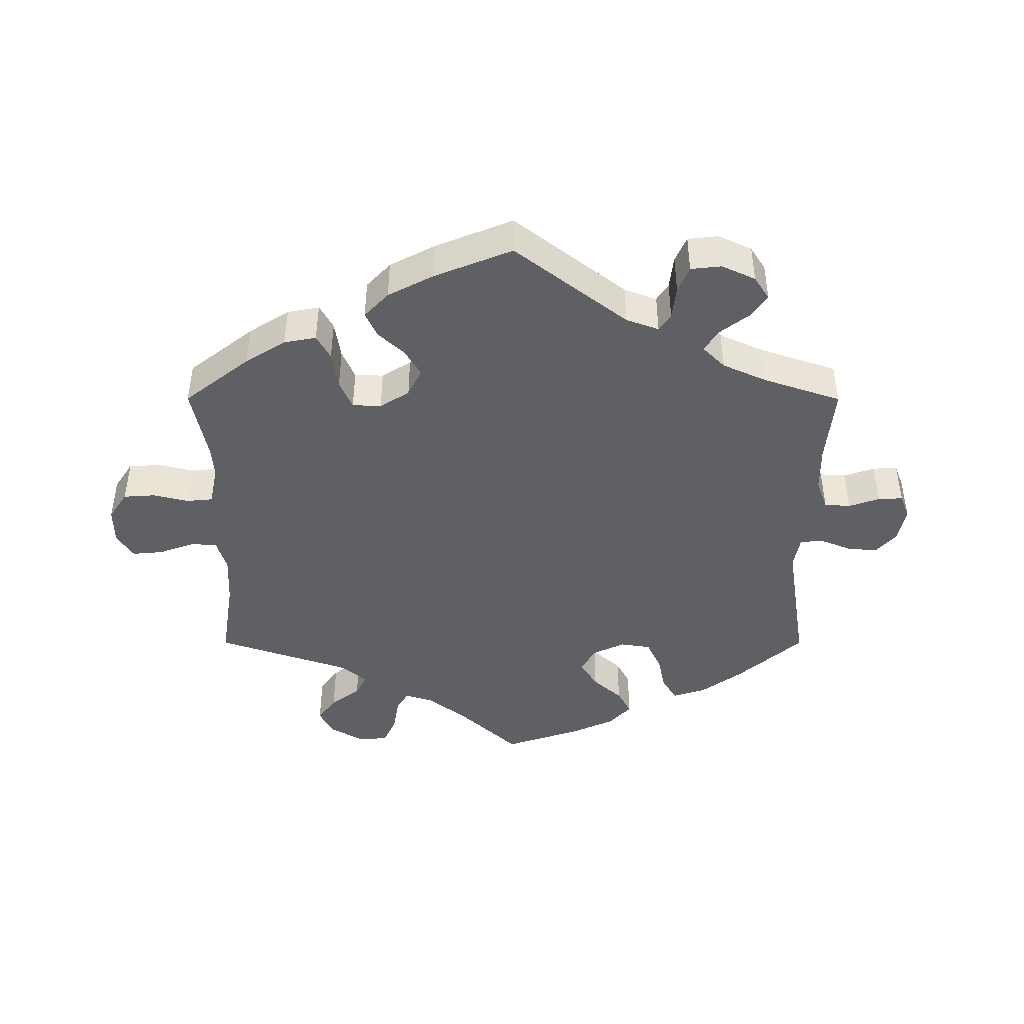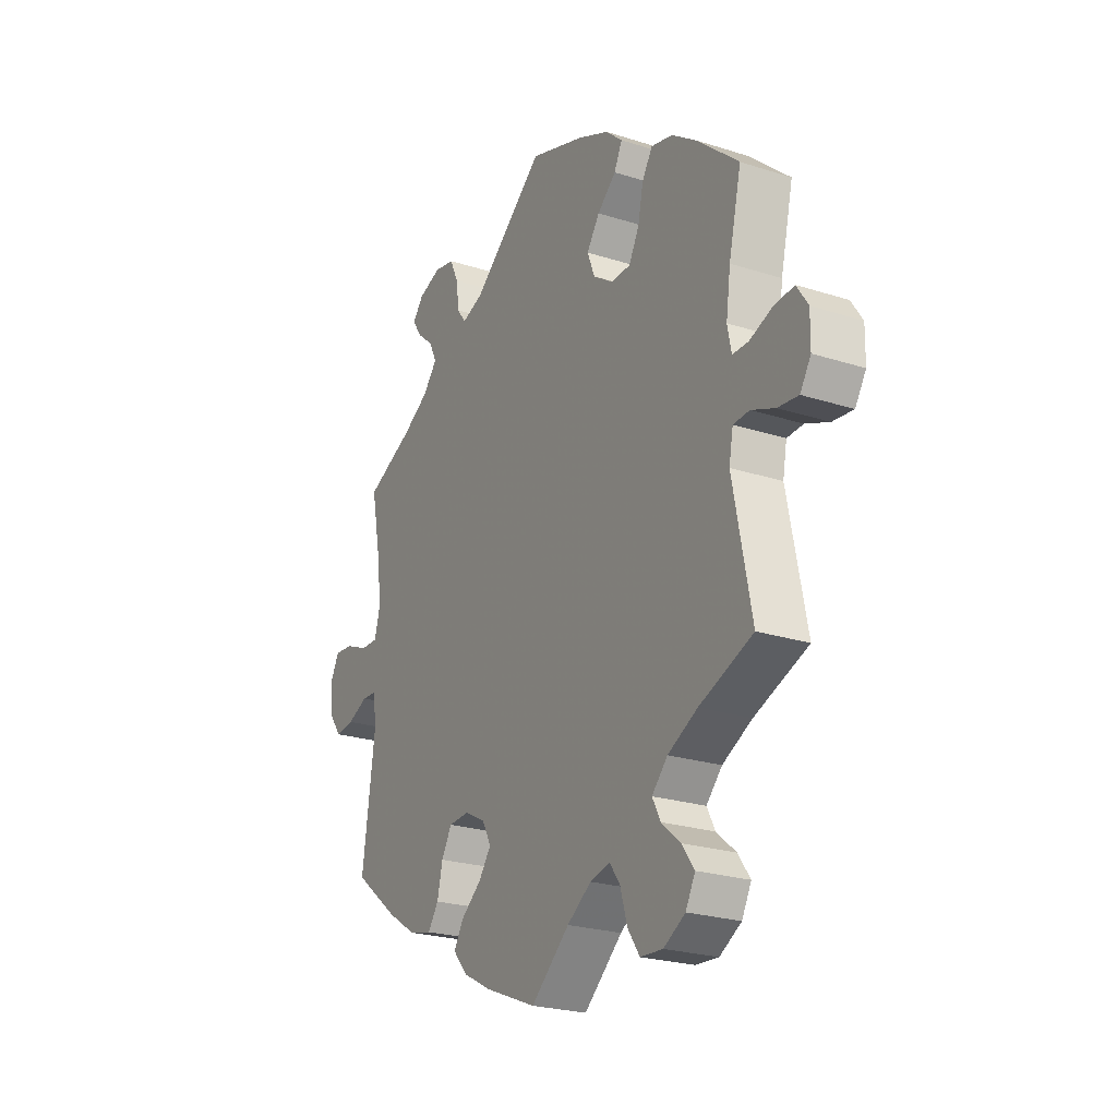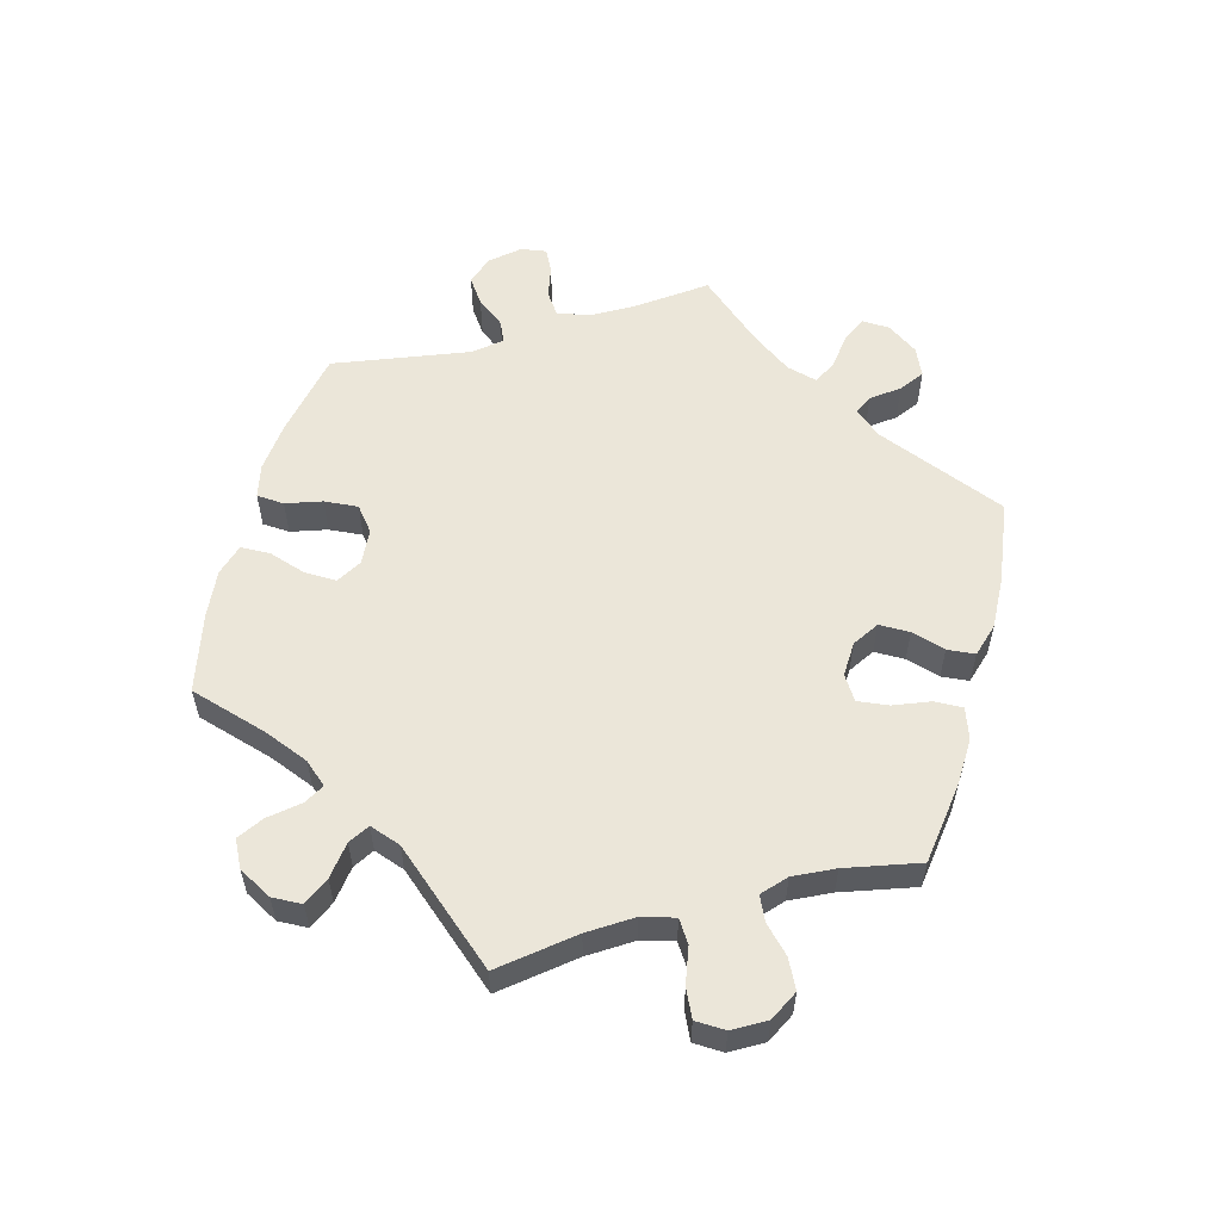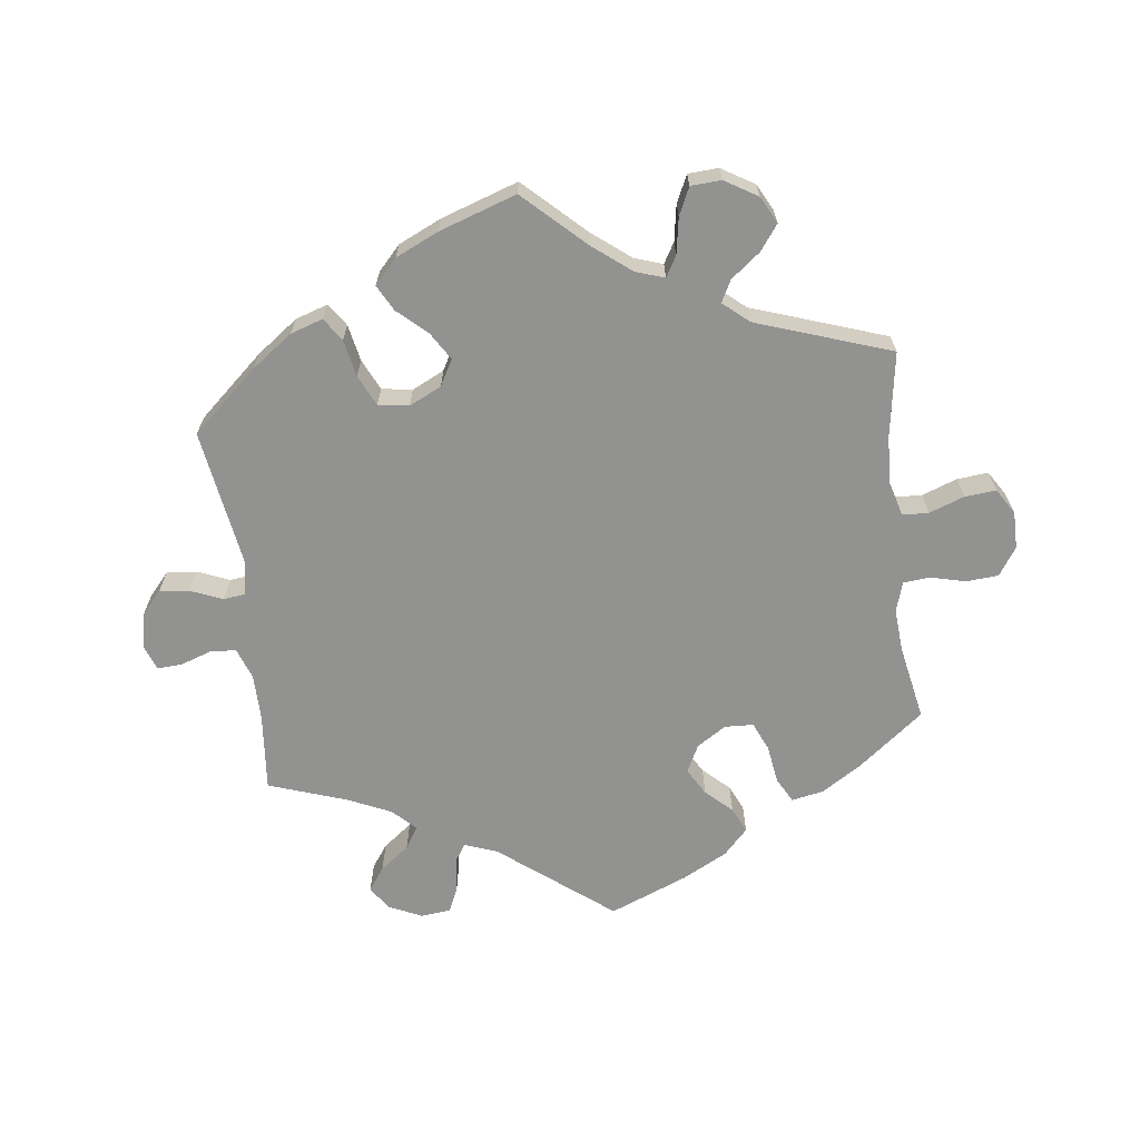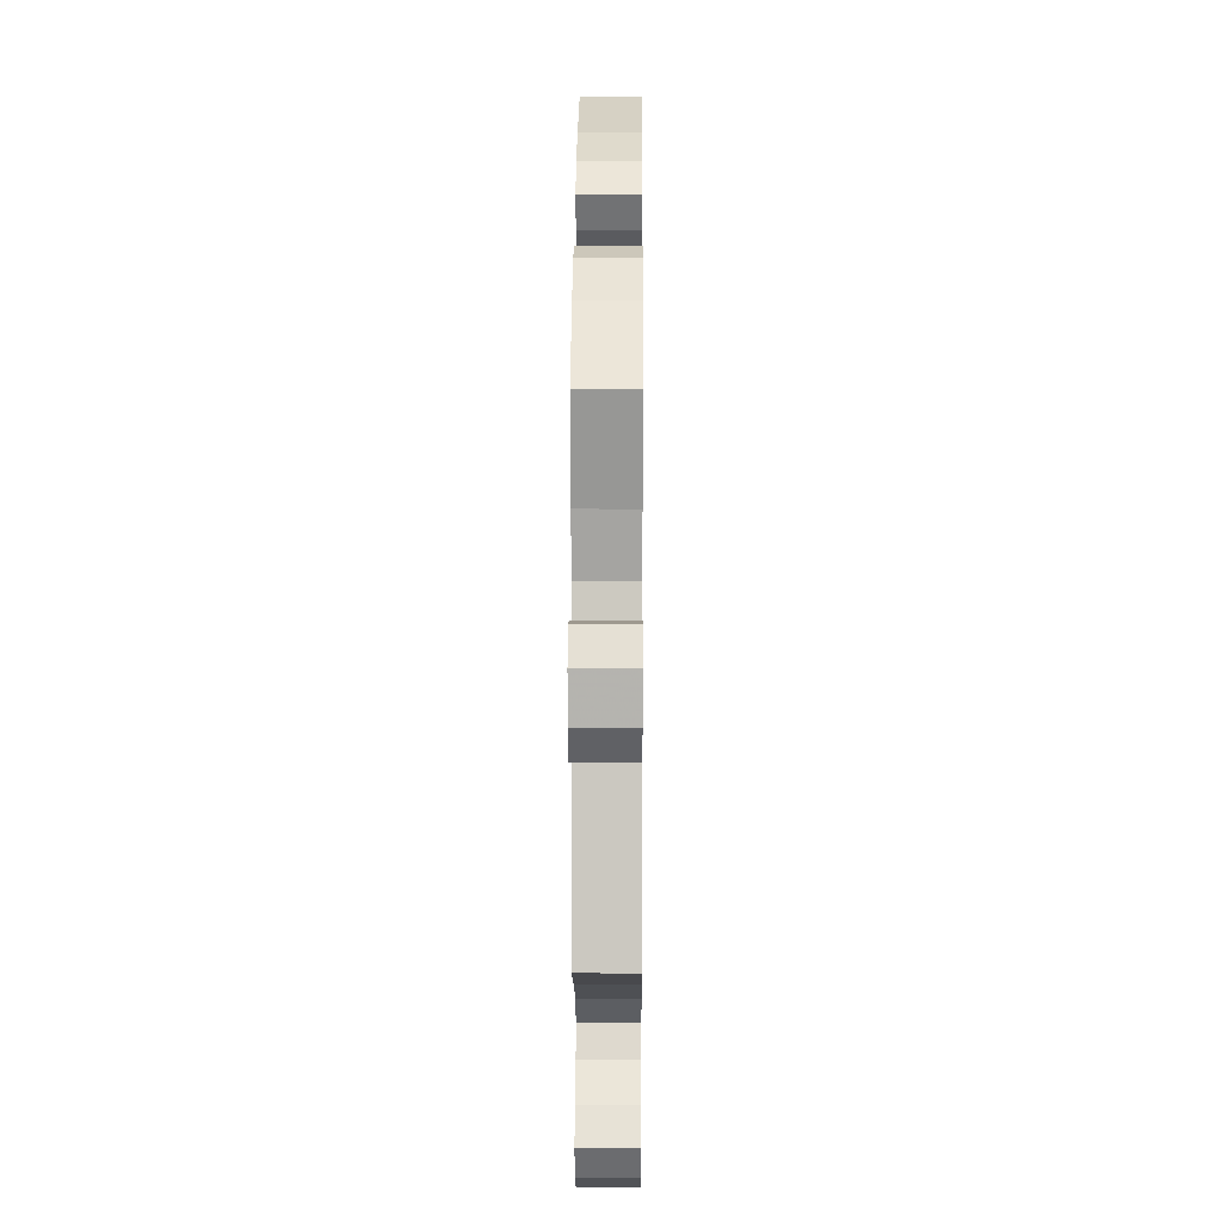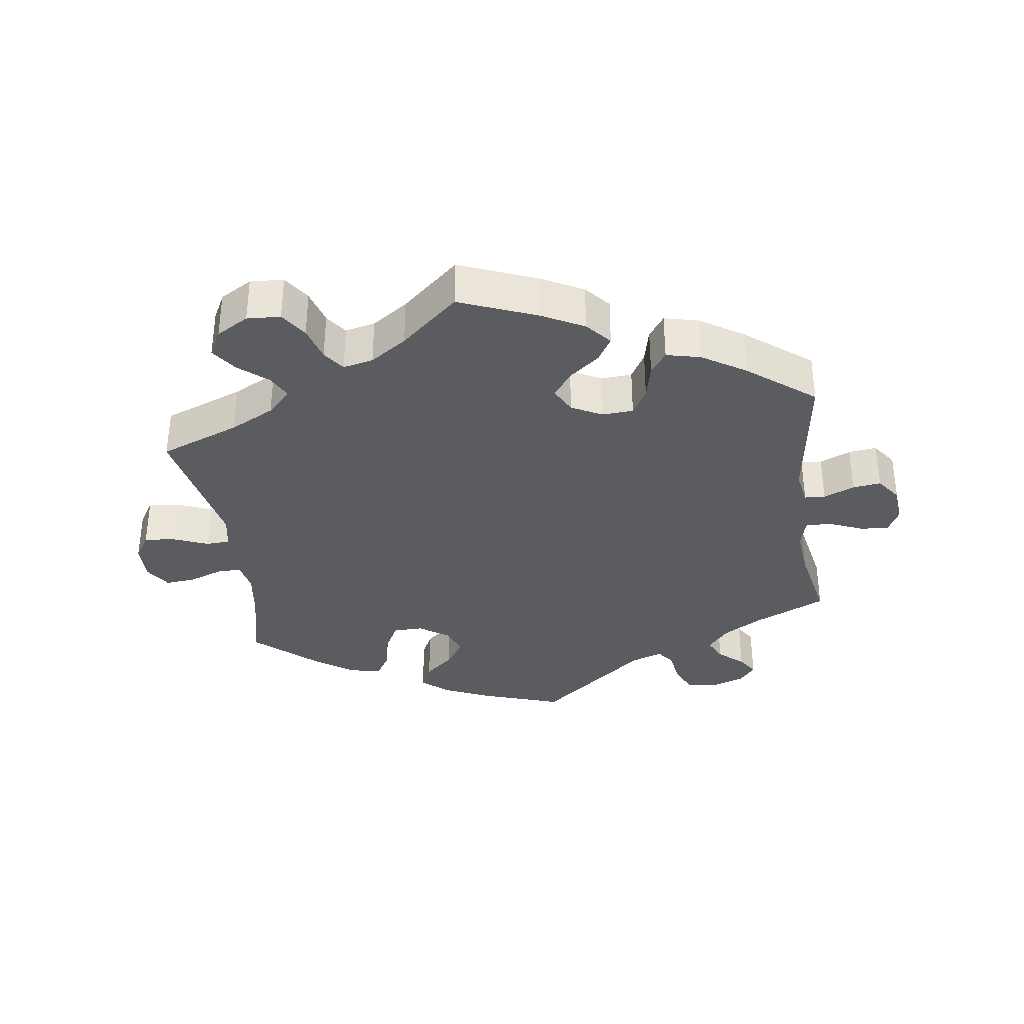
<metadata>
{"format":"obj","ext":"obj","renderer":"f3d","projection":"perspective","resolution":1024,"background":"white","views":[{"elev":-44.1,"azim":-120.1,"up":"+Y"},{"elev":-23.8,"azim":61.8,"up":"+Z"},{"elev":57.1,"azim":134.9,"up":"+Y"},{"elev":-66.3,"azim":67.0,"up":"+Y"},{"elev":8.6,"azim":90.5,"up":"+Z"},{"elev":-34.8,"azim":-172.1,"up":"+Y"}]}
</metadata>
<code>
v 0.473 0.07 0.17
v 0.463 0.07 0.098
v 0.472 0.07 0.054
v 0.507 0.07 0.054
v 0.558 0.07 0.073
v 0.603 0.07 0.077
v 0.628 0.07 0.039
v 0.627 0.07 -0.018
v 0.603 0.07 -0.056
v 0.557 0.07 -0.051
v 0.505 0.07 -0.03
v 0.469 0.07 -0.032
v 0.46 0.07 -0.081
v 0.501 0.07 -0.289
v 0.382 0.07 -0.335
v 0.316 0.07 -0.369
v 0.281 0.07 -0.406
v 0.299 0.07 -0.441
v 0.342 0.07 -0.477
v 0.369 0.07 -0.515
v 0.348 0.07 -0.555
v 0.3 0.07 -0.583
v 0.25 0.07 -0.58
v 0.223 0.07 -0.54
v 0.208 0.07 -0.488
v 0.185 0.07 -0.456
v 0.14 0.07 -0.466
v 0.086 0.07 -0.503
v 0 0.07 -0.578
v -0.115 0.07 -0.532
v -0.178 0.07 -0.499
v -0.21 0.07 -0.462
v -0.188 0.07 -0.426
v -0.143 0.07 -0.39
v -0.115 0.07 -0.352
v -0.135 0.07 -0.314
v -0.181 0.07 -0.29
v -0.227 0.07 -0.293
v -0.25 0.07 -0.333
v -0.262 0.07 -0.385
v -0.286 0.07 -0.419
v -0.337 0.07 -0.407
v -0.402 0.07 -0.366
v -0.501 0.07 -0.289
v -0.472 0.07 -0.079
v -0.481 0.07 -0.028
v -0.512 0.07 -0.026
v -0.558 0.07 -0.046
v -0.6 0.07 -0.051
v -0.627 0.07 -0.014
v -0.632 0.07 0.041
v -0.613 0.07 0.078
v -0.571 0.07 0.074
v -0.52 0.07 0.053
v -0.482 0.07 0.052
v -0.47 0.07 0.097
v -0.477 0.07 0.168
v -0.501 0.07 0.289
v -0.394 0.07 0.338
v -0.335 0.07 0.373
v -0.303 0.07 0.411
v -0.32 0.07 0.446
v -0.357 0.07 0.478
v -0.377 0.07 0.509
v -0.353 0.07 0.539
v -0.302 0.07 0.557
v -0.257 0.07 0.548
v -0.238 0.07 0.507
v -0.231 0.07 0.456
v -0.211 0.07 0.429
v -0.164 0.07 0.446
v -0.001 0.07 0.578
v 0.122 0.07 0.537
v 0.192 0.07 0.506
v 0.23 0.07 0.472
v 0.212 0.07 0.435
v 0.17 0.07 0.398
v 0.141 0.07 0.356
v 0.158 0.07 0.313
v 0.202 0.07 0.283
v 0.246 0.07 0.284
v 0.269 0.07 0.327
v 0.281 0.07 0.384
v 0.304 0.07 0.421
v 0.352 0.07 0.41
v 0.41 0.07 0.369
v 0.501 0.07 0.289
v 0.473 0 0.17
v 0.463 0 0.098
v 0.472 0 0.054
v 0.507 0 0.054
v 0.558 0 0.073
v 0.603 0 0.077
v 0.628 0 0.039
v 0.627 0 -0.018
v 0.603 0 -0.056
v 0.557 0 -0.051
v 0.505 0 -0.03
v 0.469 0 -0.032
v 0.46 0 -0.081
v 0.501 0 -0.289
v 0.382 0 -0.335
v 0.316 0 -0.369
v 0.281 0 -0.406
v 0.299 0 -0.441
v 0.342 0 -0.477
v 0.369 0 -0.515
v 0.348 0 -0.555
v 0.3 0 -0.583
v 0.25 0 -0.58
v 0.223 0 -0.54
v 0.208 0 -0.488
v 0.185 0 -0.456
v 0.14 0 -0.466
v 0.086 0 -0.503
v 0 0 -0.578
v -0.115 0 -0.532
v -0.178 0 -0.499
v -0.21 0 -0.462
v -0.188 0 -0.426
v -0.143 0 -0.39
v -0.115 0 -0.352
v -0.135 0 -0.314
v -0.181 0 -0.29
v -0.227 0 -0.293
v -0.25 0 -0.333
v -0.262 0 -0.385
v -0.286 0 -0.419
v -0.337 0 -0.407
v -0.402 0 -0.366
v -0.501 0 -0.289
v -0.472 0 -0.079
v -0.481 0 -0.028
v -0.512 0 -0.026
v -0.558 0 -0.046
v -0.6 0 -0.051
v -0.627 0 -0.014
v -0.632 0 0.041
v -0.613 0 0.078
v -0.571 0 0.074
v -0.52 0 0.053
v -0.482 0 0.052
v -0.47 0 0.097
v -0.477 0 0.168
v -0.501 0 0.289
v -0.394 0 0.338
v -0.335 0 0.373
v -0.303 0 0.411
v -0.32 0 0.446
v -0.357 0 0.478
v -0.377 0 0.509
v -0.353 0 0.539
v -0.302 0 0.557
v -0.257 0 0.548
v -0.238 0 0.507
v -0.231 0 0.456
v -0.211 0 0.429
v -0.164 0 0.446
v -0.001 0 0.578
v 0.122 0 0.537
v 0.192 0 0.506
v 0.23 0 0.472
v 0.212 0 0.435
v 0.17 0 0.398
v 0.141 0 0.356
v 0.158 0 0.313
v 0.202 0 0.283
v 0.246 0 0.284
v 0.269 0 0.327
v 0.281 0 0.384
v 0.304 0 0.421
v 0.352 0 0.41
v 0.41 0 0.369
v 0.501 0 0.289
f 86 87 1
f 85 86 1 2
f 82 83 84 85
f 81 82 85 2
f 80 81 2 3
f 79 80 3
f 74 75 76 77
f 74 77 78
f 71 72 73 74
f 70 71 74 78
f 66 67 68 69
f 64 65 66 69
f 62 63 64 69
f 61 62 69 70
f 60 61 70 78
f 57 58 59
f 56 57 59 60
f 55 56 60 78
f 51 52 53 54
f 51 54 55
f 50 51 55
f 47 48 49 50
f 46 47 50 55
f 45 46 55 78
f 39 40 41 42
f 38 39 42 43
f 31 32 33 34
f 31 34 35
f 28 29 30 31
f 27 28 31 35
f 26 27 35 36
f 22 23 24 25
f 22 25 26
f 21 22 26
f 18 19 20 21
f 17 18 21 26
f 16 17 26 36
f 13 14 15
f 12 13 15 16
f 8 9 10 11
f 8 11 12
f 7 8 12
f 4 5 6 7
f 3 4 7 12
f 79 3 12 16
f 38 43 44 45
f 37 38 45 78
f 37 78 79
f 16 36 37 79
f 88 174 173
f 89 88 173 172
f 172 171 170 169
f 89 172 169 168
f 90 89 168 167
f 90 167 166
f 164 163 162 161
f 165 164 161
f 161 160 159 158
f 165 161 158 157
f 156 155 154 153
f 156 153 152 151
f 156 151 150 149
f 157 156 149 148
f 165 157 148 147
f 146 145 144
f 147 146 144 143
f 165 147 143 142
f 141 140 139 138
f 142 141 138
f 142 138 137
f 137 136 135 134
f 142 137 134 133
f 165 142 133 132
f 129 128 127 126
f 130 129 126 125
f 121 120 119 118
f 122 121 118
f 118 117 116 115
f 122 118 115 114
f 123 122 114 113
f 112 111 110 109
f 113 112 109
f 113 109 108
f 108 107 106 105
f 113 108 105 104
f 123 113 104 103
f 102 101 100
f 103 102 100 99
f 98 97 96 95
f 99 98 95
f 99 95 94
f 94 93 92 91
f 99 94 91 90
f 103 99 90 166
f 132 131 130 125
f 165 132 125 124
f 166 165 124
f 166 124 123 103
f 1 88 89 2
f 2 89 90 3
f 3 90 91 4
f 4 91 92 5
f 5 92 93 6
f 6 93 94 7
f 7 94 95 8
f 8 95 96 9
f 9 96 97 10
f 10 97 98 11
f 11 98 99 12
f 12 99 100 13
f 13 100 101 14
f 14 101 102 15
f 15 102 103 16
f 16 103 104 17
f 17 104 105 18
f 18 105 106 19
f 19 106 107 20
f 20 107 108 21
f 21 108 109 22
f 22 109 110 23
f 23 110 111 24
f 24 111 112 25
f 25 112 113 26
f 26 113 114 27
f 27 114 115 28
f 28 115 116 29
f 29 116 117 30
f 30 117 118 31
f 31 118 119 32
f 32 119 120 33
f 33 120 121 34
f 34 121 122 35
f 35 122 123 36
f 36 123 124 37
f 37 124 125 38
f 38 125 126 39
f 39 126 127 40
f 40 127 128 41
f 41 128 129 42
f 42 129 130 43
f 43 130 131 44
f 44 131 132 45
f 45 132 133 46
f 46 133 134 47
f 47 134 135 48
f 48 135 136 49
f 49 136 137 50
f 50 137 138 51
f 51 138 139 52
f 52 139 140 53
f 53 140 141 54
f 54 141 142 55
f 55 142 143 56
f 56 143 144 57
f 57 144 145 58
f 58 145 146 59
f 59 146 147 60
f 60 147 148 61
f 61 148 149 62
f 62 149 150 63
f 63 150 151 64
f 64 151 152 65
f 65 152 153 66
f 66 153 154 67
f 67 154 155 68
f 68 155 156 69
f 69 156 157 70
f 70 157 158 71
f 71 158 159 72
f 72 159 160 73
f 73 160 161 74
f 74 161 162 75
f 75 162 163 76
f 76 163 164 77
f 77 164 165 78
f 78 165 166 79
f 79 166 167 80
f 80 167 168 81
f 81 168 169 82
f 82 169 170 83
f 83 170 171 84
f 84 171 172 85
f 85 172 173 86
f 86 173 174 87
f 87 174 88 1

</code>
